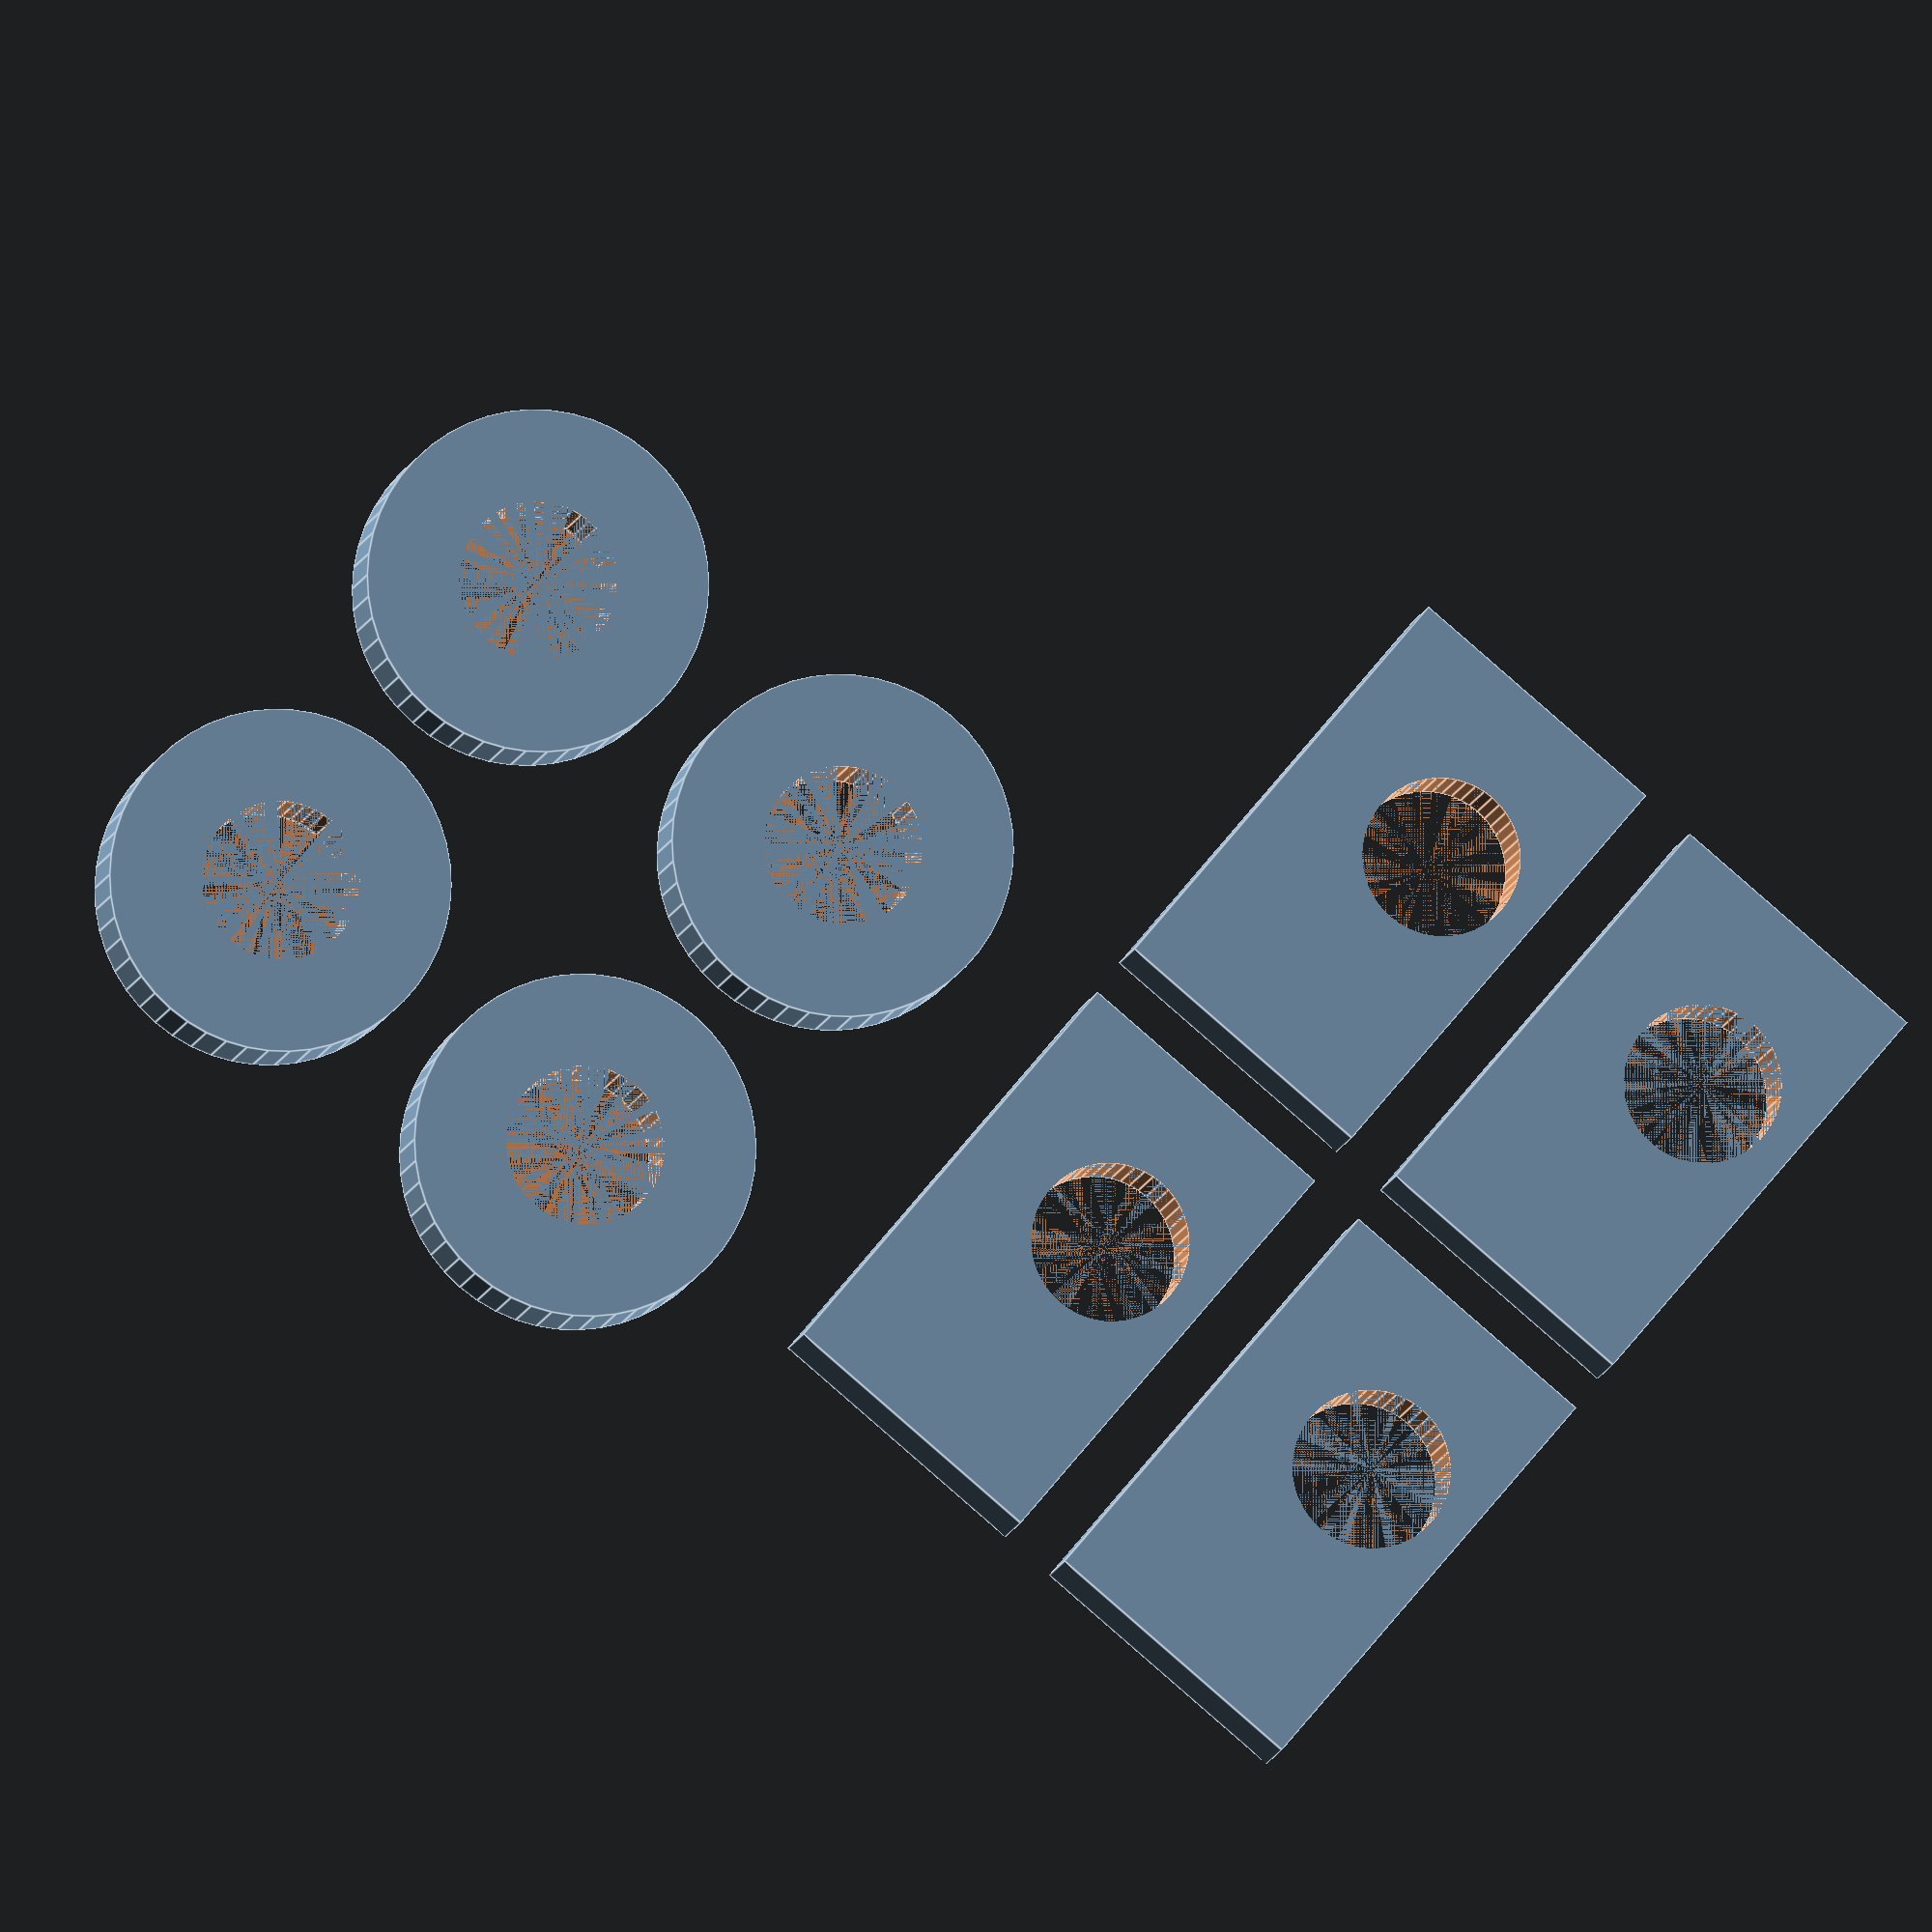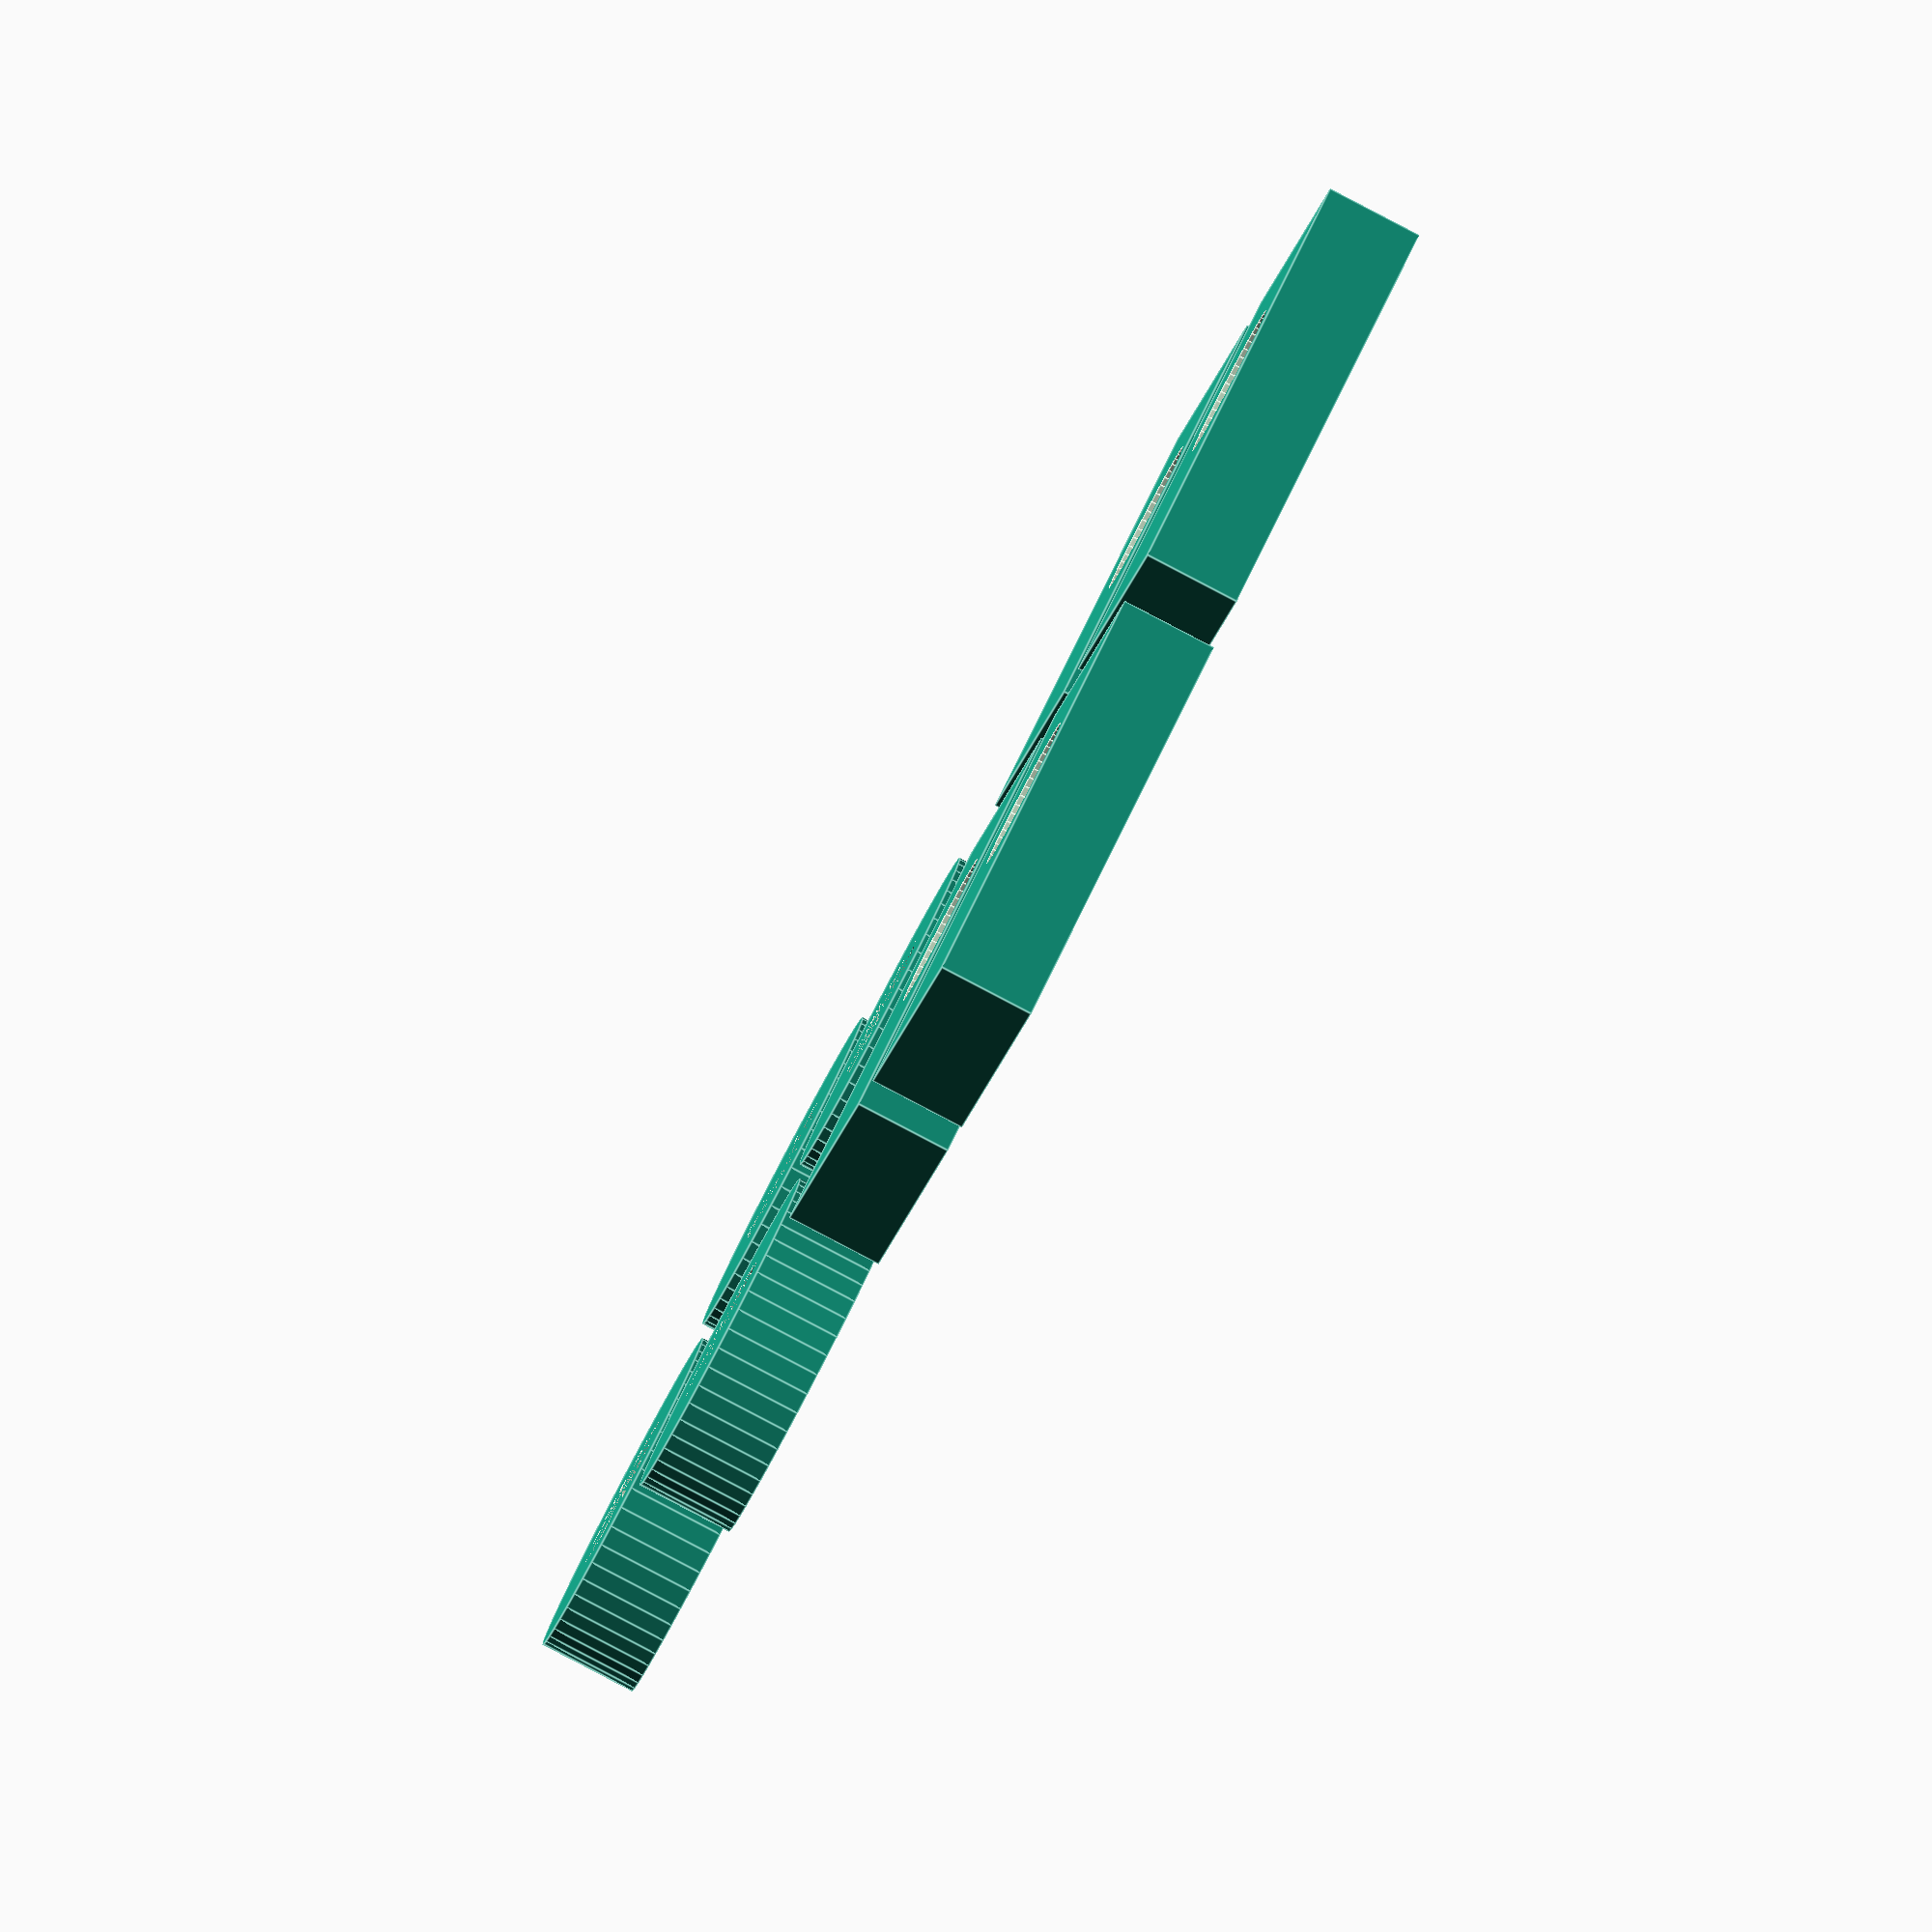
<openscad>
/* Washers for holding board edges
 * File: washers.scad
 * Author: deh
 * Latest edit: 201701291315
*/

$fn = 50;

screw_dia = 2.78;	// Dia of threads
screw_dia_head = 4.8;	// Dia of screw (pan) head
washer_thick = 1.75;
washer_dia = 6;

module washer(od,id,ht)
{
   difference()
   {
      cylinder(d = od, h = ht, center = false);
      cylinder(d = id, h = ht, center = false);
   }

}

module washer_sq(len,wid,ht,id)
{
ofs_x = screw_dia_head;
ofs_y = 2;
   difference()
   {
      cube([len,wid,ht],false);
      union()
      {
         translate([ofs_x, ofs_y,-.001])
            cylinder(d = id, h = ht + .002);
     
      }
   }
}

module round()
{
   for(x1 = [0:1:1],y1 = [0:1:1])
      translate([x1 * (washer_dia + 1), 
                y1 * (washer_dia + 1),
                 0])
         washer(washer_dia, screw_dia, washer_thick);

}

rect_len = 8;
rect_wid = 5;

module rectangle()
{
   for(x1 = [0:1:1],y1 = [0:1:1])
      translate([x1 * (rect_len + 1), 
                y1 * (rect_wid + 1),
                 0])
         washer_sq(rect_len,rect_wid,washer_thick,screw_dia);

}

module total()
{
   translate([0, 2 * (washer_dia + 2),0])
      round();
   rectangle();

//washer_sq(8,4,washer_thick);

}

total();

</openscad>
<views>
elev=8.2 azim=310.2 roll=351.1 proj=o view=edges
elev=85.7 azim=328.7 roll=62.4 proj=o view=edges
</views>
